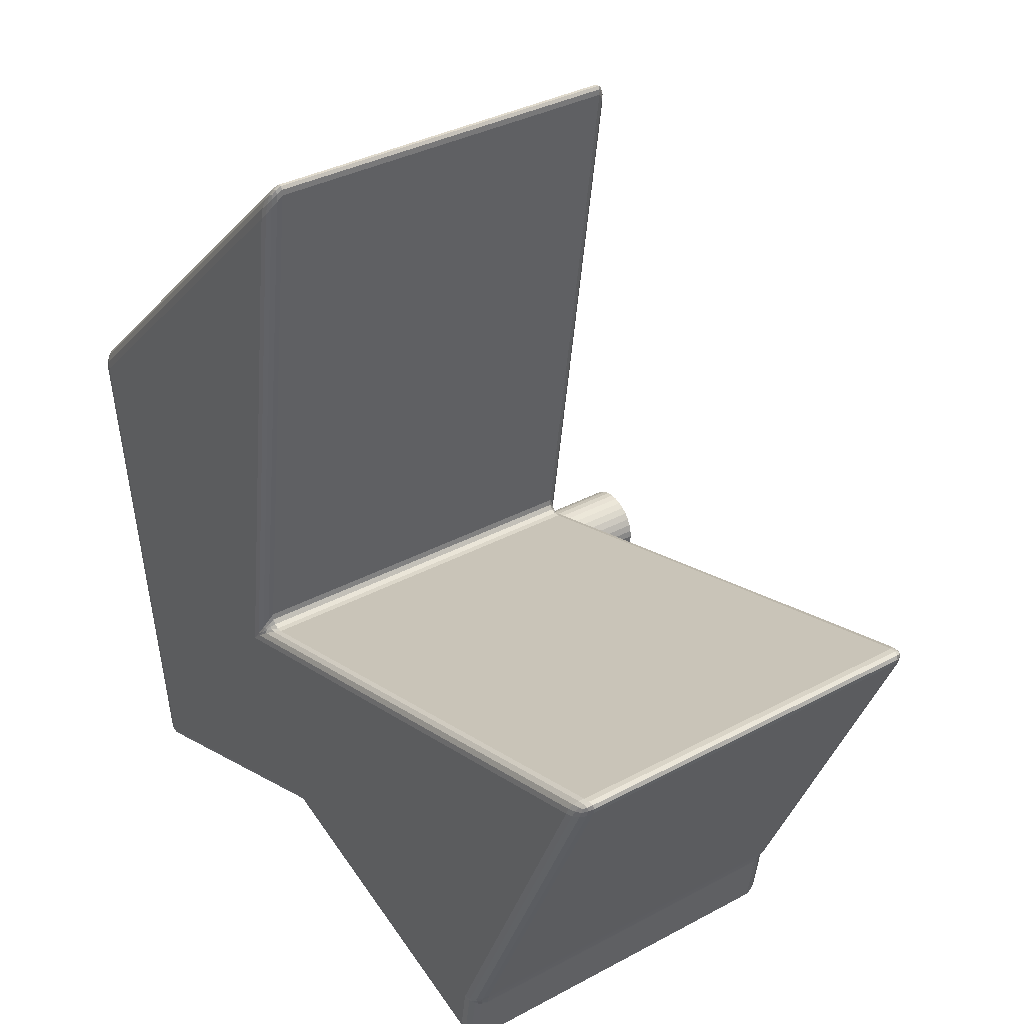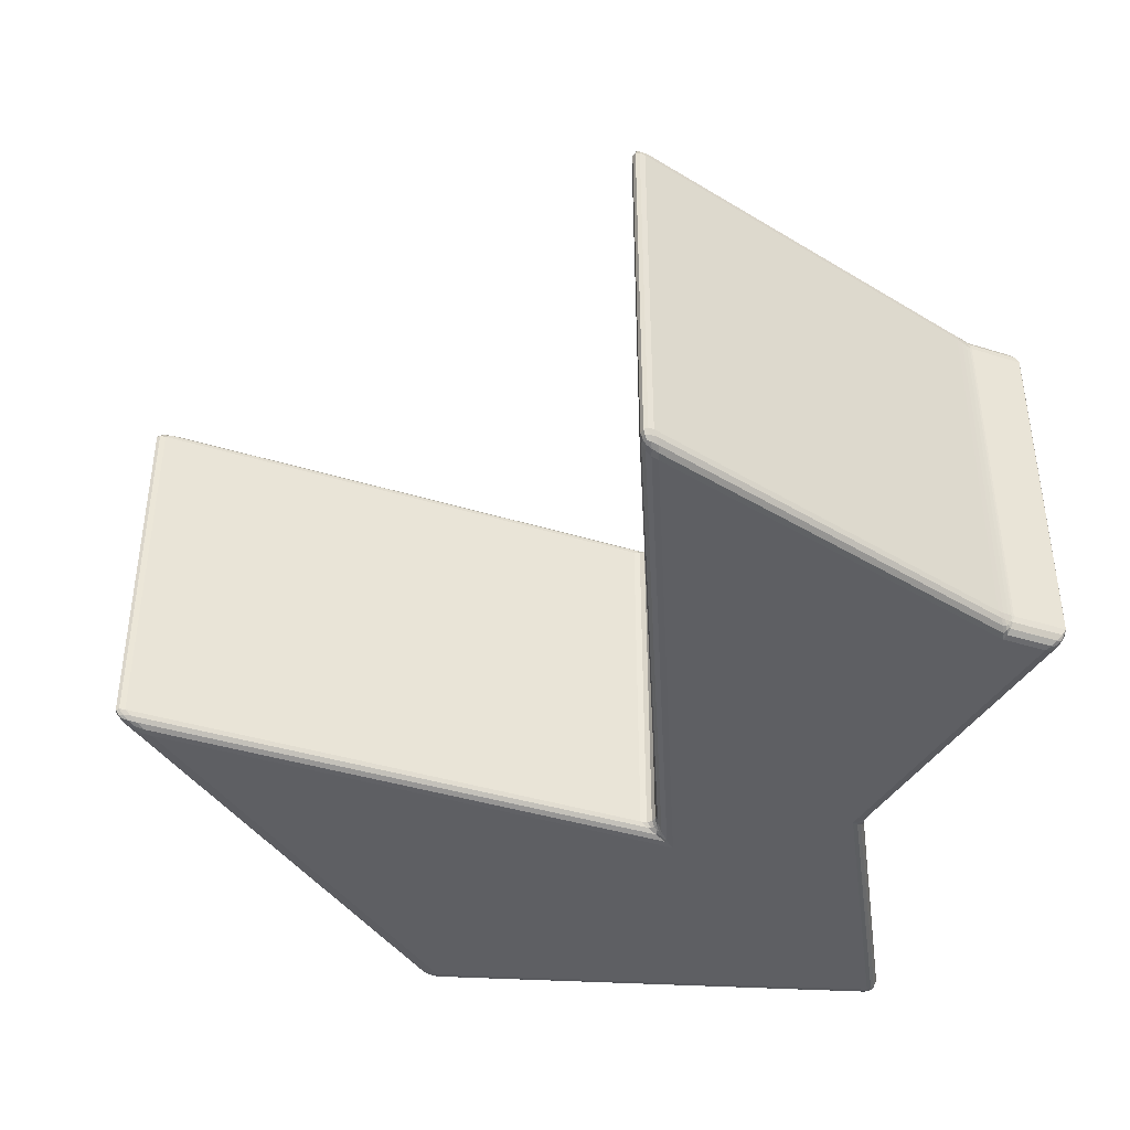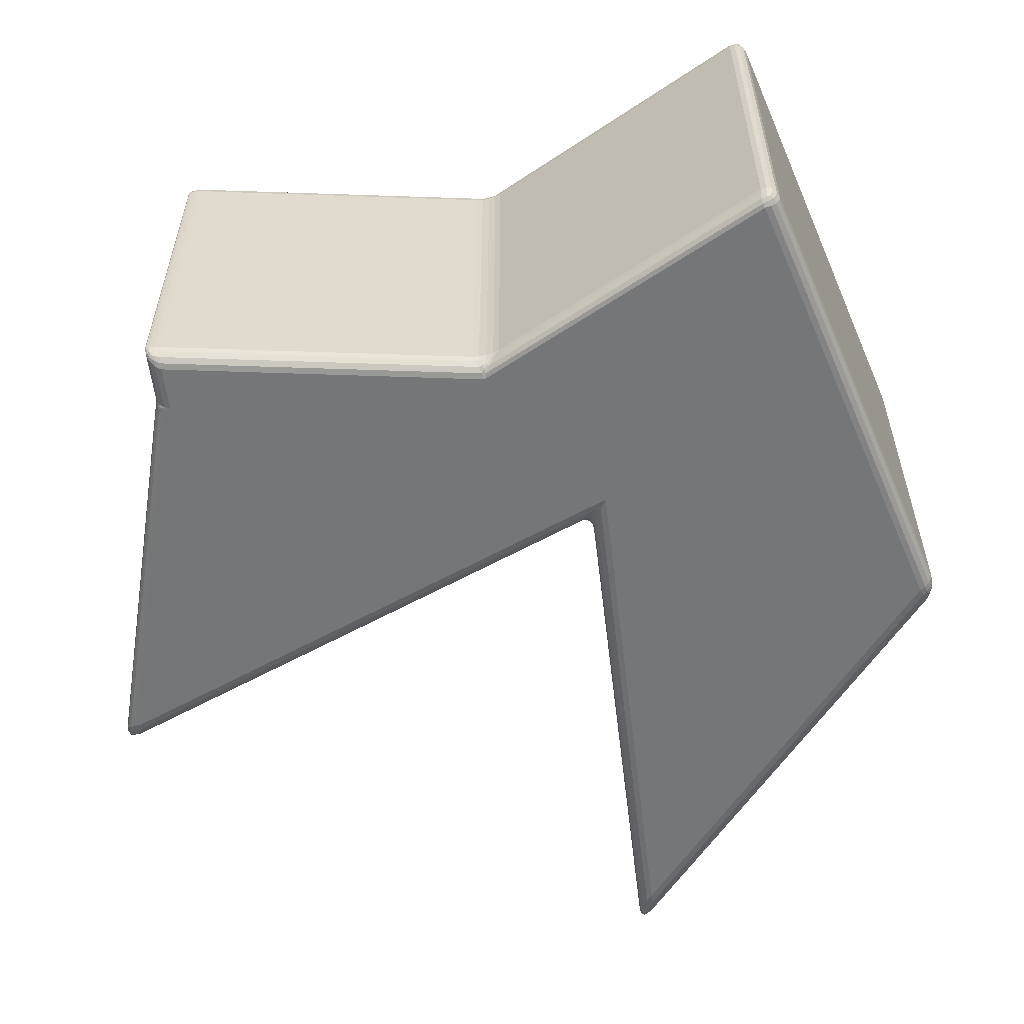
<metadata>
{"format":"obj","ext":"obj","renderer":"f3d","projection":"perspective","resolution":1024,"background":"white","views":[{"elev":35.0,"azim":-125.7,"up":"+Y"},{"elev":-41.2,"azim":-102.4,"up":"+Z"},{"elev":-56.8,"azim":14.8,"up":"+Z"}]}
</metadata>
<code>
o Cylinder
v -0 0.00475 0.05
v -0 0.00475 0.062
v 0.000927 0.004659 0.05
v 0.000927 0.004659 0.062
v 0.001818 0.004388 0.05
v 0.001818 0.004388 0.062
v 0.002639 0.003949 0.05
v 0.002639 0.003949 0.062
v 0.003359 0.003359 0.05
v 0.003359 0.003359 0.062
v 0.003949 0.002639 0.05
v 0.003949 0.002639 0.062
v 0.004388 0.001818 0.05
v 0.004388 0.001818 0.062
v 0.004659 0.000927 0.05
v 0.004659 0.000927 0.062
v 0.00475 -0 0.05
v 0.00475 -0 0.062
v 0.004659 -0.000927 0.05
v 0.004659 -0.000927 0.062
v 0.004388 -0.001818 0.05
v 0.004388 -0.001818 0.062
v 0.003949 -0.002639 0.05
v 0.003949 -0.002639 0.062
v 0.003359 -0.003359 0.05
v 0.003359 -0.003359 0.062
v 0.002639 -0.003949 0.05
v 0.002639 -0.003949 0.062
v 0.001818 -0.004388 0.05
v 0.001818 -0.004388 0.062
v 0.000927 -0.004659 0.05
v 0.000927 -0.004659 0.062
v -0 -0.00475 0.05
v -0 -0.00475 0.062
v -0.000927 -0.004659 0.05
v -0.000927 -0.004659 0.062
v -0.001818 -0.004388 0.05
v -0.001818 -0.004388 0.062
v -0.002639 -0.003949 0.05
v -0.002639 -0.003949 0.062
v -0.003359 -0.003359 0.05
v -0.003359 -0.003359 0.062
v -0.003949 -0.002639 0.05
v -0.003949 -0.002639 0.062
v -0.004388 -0.001818 0.05
v -0.004388 -0.001818 0.062
v -0.004659 -0.000927 0.05
v -0.004659 -0.000927 0.062
v -0.00475 0 0.05
v -0.00475 0 0.062
v -0.004659 0.000927 0.05
v -0.004659 0.000927 0.062
v -0.004388 0.001818 0.05
v -0.004388 0.001818 0.062
v -0.003949 0.002639 0.05
v -0.003949 0.002639 0.062
v -0.003359 0.003359 0.05
v -0.003359 0.003359 0.062
v -0.002639 0.003949 0.05
v -0.002639 0.003949 0.062
v -0.001818 0.004388 0.05
v -0.001818 0.004388 0.062
v -0.000927 0.004659 0.05
v -0.000927 0.004659 0.062
f 1 2 4 3
f 3 4 6 5
f 5 6 8 7
f 7 8 10 9
f 9 10 12 11
f 11 12 14 13
f 13 14 16 15
f 15 16 18 17
f 17 18 20 19
f 19 20 22 21
f 21 22 24 23
f 23 24 26 25
f 25 26 28 27
f 27 28 30 29
f 29 30 32 31
f 31 32 34 33
f 33 34 36 35
f 35 36 38 37
f 37 38 40 39
f 39 40 42 41
f 41 42 44 43
f 43 44 46 45
f 45 46 48 47
f 47 48 50 49
f 49 50 52 51
f 51 52 54 53
f 53 54 56 55
f 55 56 58 57
f 57 58 60 59
f 59 60 62 61
f 4 2 64 62 60 58 56 54 52 50 48 46 44 42 40 38 36 34 32 30 28 26 24 22 20 18 16 14 12 10 8 6
f 61 62 64 63
f 63 64 2 1
f 1 3 5 7 9 11 13 15 17 19 21 23 25 27 29 31 33 35 37 39 41 43 45 47 49 51 53 55 57 59 61 63
o 9
v -0.05008 -0.02153 0
v -0.05196 -0.0225 0.002246
v -0.05287 -0.02017 0.001888
v -0.05081 -0.02178 0.000171
v -0.05143 -0.02206 0.000658
v -0.05101 -0.02132 0.000144
v -0.05137 -0.0216 0.000386
v -0.05167 -0.02187 0.000721
v -0.05186 -0.02167 0.000889
v -0.05204 -0.0222 0.002201
v -0.05225 -0.02165 0.002117
v -0.05183 -0.02231 0.001386
v -0.05189 -0.02203 0.001375
v -0.05204 -0.02169 0.001348
v -0.05252 -0.02059 0.001166
v -0.05187 -0.02099 0.000553
v -0.05254 -0.02094 0.002007
v -0.05223 -0.02119 0.001266
v -0.05186 -0.0214 0.000673
v -0.07382 0.0268 0.001892
v -0.07245 0.0281 0.001539
v -0.07112 0.02565 0
v -0.07398 0.02748 0.001825
v -0.07378 0.02797 0.001735
v -0.07349 0.02643 0.001168
v -0.07362 0.02721 0.001143
v -0.07357 0.02778 0.001108
v -0.07319 0.02745 0.000733
v -0.07214 0.02785 0.00095
v -0.07178 0.0273 0.000451
v -0.07324 0.02819 0.001634
v -0.07297 0.02789 0.001034
v -0.07271 0.02749 0.000553
v -0.07203 0.02581 0.000144
v -0.07286 0.02608 0.000554
v -0.07142 0.02653 0.000117
v -0.07239 0.02675 0.00032
v -0.07317 0.02697 0.0006
v -6e-06 0.005942 0
v -0.00462 0.009296 0.001556
v -0.002724 0.01095 0.001572
v -0.001176 0.007061 0.000118
v -0.002464 0.008091 0.000456
v -0.00096 0.007241 0.00012
v -0.001727 0.007903 0.000292
v -0.00245 0.008438 0.000523
v -0.002455 0.008736 0.000665
v -0.003797 0.009235 0.00156
v -0.003148 0.009528 0.001564
v -0.003673 0.008876 0.000961
v -0.003134 0.008895 0.000984
v -0.002764 0.009089 0.001001
v -0.002431 0.009954 0.00097
v -0.001811 0.00865 0.00046
v -0.002771 0.01013 0.001568
v -0.002521 0.009426 0.000989
v -0.002159 0.008688 0.000525
v -0.01054 -0.01543 0
v -0.007991 -0.0179 0.002149
v -0.01146 -0.01781 0.002138
v -0.01021 -0.01614 0.000164
v -0.009606 -0.01686 0.000629
v -0.01064 -0.01627 0.000163
v -0.01023 -0.01667 0.0004
v -0.009774 -0.01704 0.000719
v -0.009968 -0.01717 0.000911
v -0.00878 -0.0177 0.002146
v -0.009717 -0.01761 0.002143
v -0.008828 -0.01748 0.001327
v -0.009315 -0.01738 0.001354
v -0.00983 -0.01737 0.001372
v -0.01115 -0.01755 0.00132
v -0.01086 -0.01701 0.000626
v -0.01066 -0.01765 0.00214
v -0.01046 -0.01741 0.00135
v -0.01033 -0.0171 0.000718
v -0.04911 -0.02921 0.002133
v -0.05093 -0.0294 0.002255
v -0.04924 -0.02716 0
v -0.04979 -0.02939 0.002179
v -0.05038 -0.02949 0.002219
v -0.04905 -0.02903 0.001317
v -0.04975 -0.02917 0.001374
v -0.05031 -0.02926 0.001417
v -0.05016 -0.02898 0.000937
v -0.05085 -0.02889 0.001392
v -0.0505 -0.02829 0.000661
v -0.05078 -0.02949 0.002246
v -0.05061 -0.02912 0.001411
v -0.05036 -0.02875 0.000746
v -0.04912 -0.02792 0.000162
v -0.04905 -0.02858 0.000625
v -0.04994 -0.02768 0.000172
v -0.04982 -0.02835 0.00041
v -0.04974 -0.02886 0.000729
v 0.02816 -0.02966 0
v 0.03019 -0.0296 0.001732
v 0.02815 -0.03116 0.002155
v 0.02893 -0.02968 0.000132
v 0.02959 -0.02968 0.000507
v 0.02806 -0.03019 0.000164
v 0.02881 -0.03029 0.000363
v 0.02941 -0.03035 0.000625
v 0.02919 -0.03071 0.00083
v 0.02993 -0.03039 0.001845
v 0.02946 -0.03096 0.001965
v 0.03003 -0.02965 0.001069
v 0.02972 -0.03038 0.001168
v 0.02936 -0.0309 0.001255
v 0.02805 -0.03101 0.00133
v 0.02802 -0.03067 0.000631
v 0.02883 -0.03123 0.002074
v 0.02877 -0.03103 0.001298
v 0.02874 -0.03078 0.000681
v -0.01217 0.07869 0.001588
v -0.01082 0.07938 0.001597
v -0.009636 0.07503 0
v -0.01216 0.07943 0.00159
v -0.0119 0.07983 0.001593
v -0.01191 0.07794 0.00098
v -0.01186 0.07882 0.001003
v -0.01171 0.07941 0.00102
v -0.0114 0.07876 0.000677
v -0.01046 0.07879 0.000986
v -0.01011 0.07776 0.000468
v -0.01143 0.07981 0.001595
v -0.01117 0.07923 0.001006
v -0.01093 0.07851 0.000534
v -0.01054 0.07596 0.000121
v -0.01134 0.07698 0.000465
v -0.009819 0.07644 0.000122
v -0.01074 0.07737 0.000297
v -0.01146 0.07818 0.000533
v 0.03779 0.03342 0.001612
v 0.03911 0.02967 0.001722
v 0.03727 0.03066 0
v 0.03839 0.03266 0.001638
v 0.03886 0.03167 0.001667
v 0.03785 0.03311 0.000995
v 0.03837 0.03233 0.001035
v 0.03877 0.0316 0.001067
v 0.0386 0.03149 0.000708
v 0.03898 0.02984 0.001063
v 0.03859 0.03008 0.000504
v 0.03911 0.03062 0.001697
v 0.03891 0.03076 0.001068
v 0.03865 0.03091 0.000566
v 0.03758 0.03161 0.000123
v 0.03778 0.03247 0.000472
v 0.03799 0.03037 0.000131
v 0.03817 0.03123 0.000311
v 0.0383 0.03194 0.000552
v -6e-06 0.005942 0.05
v -0.002723 0.01094 0.04841
v -0.004631 0.009299 0.04846
v -0.000958 0.00723 0.04988
v -0.001809 0.008633 0.04954
v -0.001188 0.007064 0.04988
v -0.001732 0.007899 0.04971
v -0.00216 0.008679 0.04947
v -0.00246 0.008732 0.04934
v -0.002771 0.01013 0.04842
v -0.003151 0.009526 0.04844
v -0.002429 0.009937 0.04902
v -0.002521 0.009418 0.04901
v -0.002767 0.009086 0.049
v -0.003691 0.008881 0.04905
v -0.002482 0.008096 0.04955
v -0.003804 0.009236 0.04845
v -0.003143 0.008896 0.04902
v -0.00246 0.008438 0.04948
v -0.07112 0.02565 0.05
v -0.07247 0.0281 0.04844
v -0.07382 0.02679 0.04811
v -0.07142 0.02653 0.04988
v -0.07178 0.0273 0.04954
v -0.07203 0.02581 0.04986
v -0.07239 0.02675 0.04968
v -0.07271 0.02749 0.04944
v -0.07319 0.02745 0.04927
v -0.07325 0.02819 0.04836
v -0.07378 0.02797 0.04826
v -0.07215 0.02785 0.04904
v -0.07298 0.02789 0.04896
v -0.07357 0.02778 0.04889
v -0.07349 0.02643 0.04883
v -0.07286 0.02608 0.04945
v -0.07398 0.02748 0.04818
v -0.07362 0.02721 0.04886
v -0.07317 0.02697 0.0494
v -0.05008 -0.02153 0.05
v -0.05287 -0.02018 0.04811
v -0.05196 -0.02244 0.04775
v -0.05101 -0.02132 0.04986
v -0.05186 -0.021 0.04945
v -0.05082 -0.02177 0.04983
v -0.05137 -0.0216 0.04961
v -0.05186 -0.0214 0.04932
v -0.05186 -0.02165 0.04911
v -0.05254 -0.02094 0.04798
v -0.05225 -0.02163 0.04787
v -0.05252 -0.02059 0.04883
v -0.05223 -0.02118 0.04873
v -0.05204 -0.02167 0.04865
v -0.05184 -0.02226 0.04861
v -0.05143 -0.02203 0.04934
v -0.05205 -0.02216 0.04779
v -0.05189 -0.022 0.04862
v -0.05167 -0.02185 0.04928
v -0.04924 -0.02716 0.05
v -0.05094 -0.02934 0.04775
v -0.04912 -0.02921 0.04786
v -0.04994 -0.02767 0.04983
v -0.05051 -0.02826 0.04934
v -0.04912 -0.02792 0.04984
v -0.04982 -0.02834 0.04959
v -0.05037 -0.02873 0.04926
v -0.05016 -0.02897 0.04906
v -0.05078 -0.02945 0.04776
v -0.05038 -0.02947 0.04779
v -0.05086 -0.02885 0.04861
v -0.05062 -0.02909 0.04859
v -0.05031 -0.02925 0.04859
v -0.04905 -0.02903 0.04868
v -0.04905 -0.02858 0.04937
v -0.0498 -0.02938 0.04782
v -0.04975 -0.02917 0.04863
v -0.04974 -0.02886 0.04927
v -0.01054 -0.01543 0.05
v -0.01147 -0.01781 0.04787
v -0.007997 -0.0179 0.04784
v -0.01065 -0.01627 0.04984
v -0.01086 -0.01701 0.04938
v -0.01021 -0.01614 0.04984
v -0.01023 -0.01667 0.0496
v -0.01034 -0.0171 0.04928
v -0.009971 -0.01717 0.04909
v -0.01066 -0.01765 0.04786
v -0.00972 -0.01761 0.04786
v -0.01115 -0.01755 0.04868
v -0.01046 -0.01741 0.04865
v -0.009833 -0.01737 0.04863
v -0.008834 -0.01747 0.04867
v -0.009611 -0.01686 0.04937
v -0.008784 -0.0177 0.04785
v -0.009319 -0.01738 0.04864
v -0.009777 -0.01703 0.04928
v 0.02815 -0.03116 0.04785
v 0.03019 -0.02959 0.04828
v 0.02816 -0.02966 0.05
v 0.02883 -0.03123 0.04793
v 0.02946 -0.03096 0.04804
v 0.02805 -0.03101 0.04867
v 0.02877 -0.03103 0.04871
v 0.02936 -0.0309 0.04875
v 0.02919 -0.03071 0.04917
v 0.03003 -0.02965 0.04894
v 0.02959 -0.02968 0.0495
v 0.02993 -0.03038 0.04816
v 0.02972 -0.03037 0.04884
v 0.02941 -0.03035 0.04938
v 0.02806 -0.03019 0.04984
v 0.02802 -0.03067 0.04937
v 0.02893 -0.02968 0.04987
v 0.02881 -0.03029 0.04964
v 0.02874 -0.03078 0.04932
v 0.03911 0.02967 0.04827
v 0.03778 0.03343 0.0484
v 0.03727 0.03066 0.05
v 0.03911 0.03063 0.0483
v 0.03886 0.03168 0.04834
v 0.03898 0.02984 0.04893
v 0.03891 0.03076 0.04893
v 0.03877 0.0316 0.04893
v 0.0386 0.0315 0.04929
v 0.03785 0.03311 0.04901
v 0.03778 0.03248 0.04953
v 0.03839 0.03266 0.04837
v 0.03836 0.03234 0.04897
v 0.0383 0.03195 0.04945
v 0.03799 0.03037 0.04987
v 0.03859 0.03009 0.04949
v 0.03757 0.03162 0.04988
v 0.03817 0.03123 0.04969
v 0.03865 0.03091 0.04943
v -0.009636 0.07503 0.05
v -0.01083 0.07939 0.04839
v -0.01216 0.07868 0.04843
v -0.009817 0.07644 0.04988
v -0.01011 0.07776 0.04953
v -0.01054 0.07596 0.04988
v -0.01074 0.07737 0.0497
v -0.01093 0.07851 0.04946
v -0.0114 0.07876 0.04932
v -0.01144 0.07981 0.0484
v -0.0119 0.07982 0.04841
v -0.01046 0.07879 0.049
v -0.01117 0.07923 0.04899
v -0.01171 0.07941 0.04898
v -0.01191 0.07794 0.04903
v -0.01134 0.07699 0.04954
v -0.01216 0.07943 0.04842
v -0.01186 0.07882 0.049
v -0.01146 0.07818 0.04947
f 65 103 122
f 142 257 66
f 181 200 103
f 124 276 141
f 218 352 105
f 122 143 65
f 293 217 255
f 255 274 293
f 333 217 314
f 293 314 217
f 217 333 350
f 217 236 255
f 312 295 162
f 180 332 198
f 275 257 142
f 162 295 123
f 294 276 124
f 199 313 161
f 85 219 104
f 65 86 103
f 256 238 67
f 160 103 200
f 237 219 85
f 331 313 199
f 351 332 180
f 105 352 179
f 103 160 122
f 65 68 71 70
f 68 69 72 71
f 70 71 83 80
f 71 72 73 83
f 66 74 77 76
f 74 75 78 77
f 76 77 72 69
f 77 78 73 72
f 67 79 82 81
f 79 80 83 82
f 81 82 78 75
f 82 83 73 78
f 84 87 90 89
f 87 88 91 90
f 89 90 102 99
f 90 91 92 102
f 85 93 96 95
f 93 94 97 96
f 95 96 91 88
f 96 97 92 91
f 86 98 101 100
f 98 99 102 101
f 100 101 97 94
f 101 102 92 97
f 103 106 109 108
f 106 107 110 109
f 108 109 121 118
f 109 110 111 121
f 104 112 115 114
f 112 113 116 115
f 114 115 110 107
f 115 116 111 110
f 105 117 120 119
f 117 118 121 120
f 119 120 116 113
f 120 121 111 116
f 122 125 128 127
f 125 126 129 128
f 127 128 140 137
f 128 129 130 140
f 123 131 134 133
f 131 132 135 134
f 133 134 129 126
f 134 135 130 129
f 124 136 139 138
f 136 137 140 139
f 138 139 135 132
f 139 140 130 135
f 141 144 147 146
f 144 145 148 147
f 146 147 159 156
f 147 148 149 159
f 142 150 153 152
f 150 151 154 153
f 152 153 148 145
f 153 154 149 148
f 143 155 158 157
f 155 156 159 158
f 157 158 154 151
f 158 159 149 154
f 160 163 166 165
f 163 164 167 166
f 165 166 178 175
f 166 167 168 178
f 161 169 172 171
f 169 170 173 172
f 171 172 167 164
f 172 173 168 167
f 162 174 177 176
f 174 175 178 177
f 176 177 173 170
f 177 178 168 173
f 179 182 185 184
f 182 183 186 185
f 184 185 197 194
f 185 186 187 197
f 180 188 191 190
f 188 189 192 191
f 190 191 186 183
f 191 192 187 186
f 181 193 196 195
f 193 194 197 196
f 195 196 192 189
f 196 197 187 192
f 198 201 204 203
f 201 202 205 204
f 203 204 216 213
f 204 205 206 216
f 199 207 210 209
f 207 208 211 210
f 209 210 205 202
f 210 211 206 205
f 200 212 215 214
f 212 213 216 215
f 214 215 211 208
f 215 216 206 211
f 217 220 223 222
f 220 221 224 223
f 222 223 235 232
f 223 224 225 235
f 218 226 229 228
f 226 227 230 229
f 228 229 224 221
f 229 230 225 224
f 219 231 234 233
f 231 232 235 234
f 233 234 230 227
f 234 235 225 230
f 236 239 242 241
f 239 240 243 242
f 241 242 254 251
f 242 243 244 254
f 237 245 248 247
f 245 246 249 248
f 247 248 243 240
f 248 249 244 243
f 238 250 253 252
f 250 251 254 253
f 252 253 249 246
f 253 254 244 249
f 255 258 261 260
f 258 259 262 261
f 260 261 273 270
f 261 262 263 273
f 256 264 267 266
f 264 265 268 267
f 266 267 262 259
f 267 268 263 262
f 257 269 272 271
f 269 270 273 272
f 271 272 268 265
f 272 273 263 268
f 274 277 280 279
f 277 278 281 280
f 279 280 292 289
f 280 281 282 292
f 275 283 286 285
f 283 284 287 286
f 285 286 281 278
f 286 287 282 281
f 276 288 291 290
f 288 289 292 291
f 290 291 287 284
f 291 292 282 287
f 293 296 299 298
f 296 297 300 299
f 298 299 311 308
f 299 300 301 311
f 294 302 305 304
f 302 303 306 305
f 304 305 300 297
f 305 306 301 300
f 295 307 310 309
f 307 308 311 310
f 309 310 306 303
f 310 311 301 306
f 312 315 318 317
f 315 316 319 318
f 317 318 330 327
f 318 319 320 330
f 313 321 324 323
f 321 322 325 324
f 323 324 319 316
f 324 325 320 319
f 314 326 329 328
f 326 327 330 329
f 328 329 325 322
f 329 330 320 325
f 331 334 337 336
f 334 335 338 337
f 336 337 349 346
f 337 338 339 349
f 332 340 343 342
f 340 341 344 343
f 342 343 338 335
f 343 344 339 338
f 333 345 348 347
f 345 346 349 348
f 347 348 344 341
f 348 349 339 344
f 350 353 356 355
f 353 354 357 356
f 355 356 368 365
f 356 357 358 368
f 351 359 362 361
f 359 360 363 362
f 361 362 357 354
f 362 363 358 357
f 352 364 367 366
f 364 365 368 367
f 366 367 363 360
f 367 368 358 363
f 67 84 89 79
f 79 89 99 80
f 80 99 98 70
f 70 98 86 65
f 124 141 146 136
f 136 146 156 137
f 137 156 155 127
f 127 155 143 122
f 105 179 184 117
f 117 184 194 118
f 118 194 193 108
f 108 193 181 103
f 180 198 203 188
f 188 203 213 189
f 189 213 212 195
f 195 212 200 181
f 219 237 247 231
f 231 247 240 232
f 232 240 239 222
f 222 239 236 217
f 257 275 285 269
f 269 285 278 270
f 270 278 277 260
f 260 277 274 255
f 295 312 317 307
f 307 317 327 308
f 308 327 326 298
f 298 326 314 293
f 217 350 355 220
f 220 355 365 221
f 221 365 364 228
f 228 364 352 218
f 85 104 114 93
f 93 114 107 94
f 94 107 106 100
f 100 106 103 86
f 65 143 157 68
f 68 157 151 69
f 69 151 150 76
f 76 150 142 66
f 313 331 336 321
f 321 336 346 322
f 322 346 345 328
f 328 345 333 314
f 122 160 165 125
f 125 165 175 126
f 126 175 174 133
f 133 174 162 123
f 66 257 271 74
f 74 271 265 75
f 75 265 264 81
f 81 264 256 67
f 84 238 252 87
f 87 252 246 88
f 88 246 245 95
f 95 245 237 85
f 104 219 233 112
f 112 233 227 113
f 113 227 226 119
f 119 226 218 105
f 332 351 361 340
f 340 361 354 341
f 341 354 353 347
f 347 353 350 333
f 160 200 214 163
f 163 214 208 164
f 164 208 207 171
f 171 207 199 161
f 123 295 309 131
f 131 309 303 132
f 132 303 302 138
f 138 302 294 124
f 141 276 290 144
f 144 290 284 145
f 145 284 283 152
f 152 283 275 142
f 161 313 323 169
f 169 323 316 170
f 170 316 315 176
f 176 315 312 162
f 276 294 304 288
f 288 304 297 289
f 289 297 296 279
f 279 296 293 274
f 238 256 266 250
f 250 266 259 251
f 251 259 258 241
f 241 258 255 236
f 179 352 366 182
f 182 366 360 183
f 183 360 359 190
f 190 359 351 180
f 198 332 342 201
f 201 342 335 202
f 202 335 334 209
f 209 334 331 199
f 67 238 84

</code>
